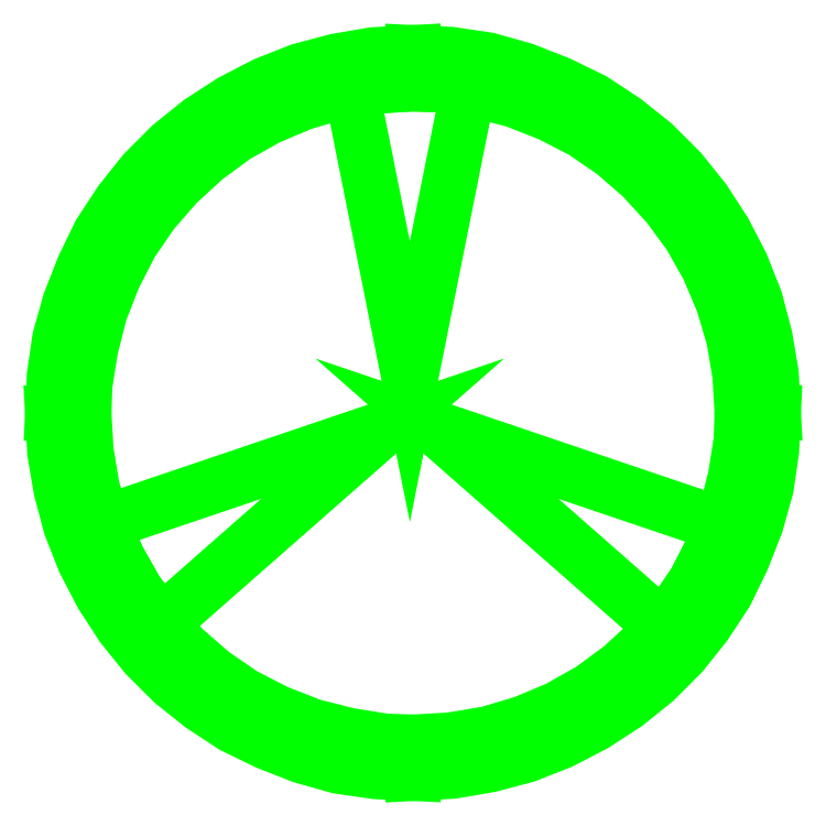
<metadata>
{"format":"dxf","ext":"dxf","renderer":"ezdxf+matplotlib","layout":"modelspace","background":"white","min_lineweight":24,"dpi":150}
</metadata>
<code>
0
SECTION
2
ENTITIES
0
POLYLINE
8
MAGNET
66
     1
10
0
20
0
30
0
70
     1
0
VERTEX
8
MAGNET
10
0.009337
20
1.1
30
0
0
VERTEX
8
MAGNET
10
0.01005
20
1.1
30
0
0
SEQEND
8
MAGNET
0
POLYLINE
8
MAGNET
66
     1
10
0
20
0
30
0
70
     1
0
VERTEX
8
MAGNET
10
0.8061
20
-0.6823
30
0
0
VERTEX
8
MAGNET
10
0.0866
20
-0.05
30
0
0
VERTEX
8
MAGNET
10
0.9951
20
-0.3573
30
0
0
VERTEX
8
MAGNET
10
0.9647
20
-0.4352
30
0
0
VERTEX
8
MAGNET
10
0.9099
20
-0.5419
30
0
0
VERTEX
8
MAGNET
10
0.8421
20
-0.6409
30
0
0
VERTEX
8
MAGNET
10
0.8061
20
-0.6823
30
0
0
SEQEND
8
MAGNET
0
POLYLINE
8
MAGNET
66
     1
10
0
20
0
30
0
70
     1
0
VERTEX
8
MAGNET
10
-0.9796
20
-0.3521
30
0
0
VERTEX
8
MAGNET
10
-0.0866
20
-0.05
30
0
0
VERTEX
8
MAGNET
10
-0.7953
20
-0.6728
30
0
0
VERTEX
8
MAGNET
10
-0.8738
20
-0.5683
30
0
0
VERTEX
8
MAGNET
10
-0.9327
20
-0.4637
30
0
0
VERTEX
8
MAGNET
10
-0.9796
20
-0.3521
30
0
0
SEQEND
8
MAGNET
0
POLYLINE
8
MAGNET
66
     1
10
0
20
0
30
0
70
     1
0
VERTEX
8
MAGNET
10
-1.04
20
-0.0006763
30
0
0
VERTEX
8
MAGNET
10
-1.14
20
-0.0006763
30
0
0
VERTEX
8
MAGNET
10
-1.134
20
0.1192
30
0
0
VERTEX
8
MAGNET
10
-1.117
20
0.2379
30
0
0
VERTEX
8
MAGNET
10
-1.085
20
0.3535
30
0
0
VERTEX
8
MAGNET
10
-1.041
20
0.4652
30
0
0
VERTEX
8
MAGNET
10
-0.9883
20
0.5731
30
0
0
VERTEX
8
MAGNET
10
-0.9224
20
0.6734
30
0
0
VERTEX
8
MAGNET
10
-0.8476
20
0.7672
30
0
0
VERTEX
8
MAGNET
10
-0.7628
20
0.8522
30
0
0
VERTEX
8
MAGNET
10
-0.6694
20
0.9274
30
0
0
VERTEX
8
MAGNET
10
-0.5687
20
0.9928
30
0
0
VERTEX
8
MAGNET
10
-0.4622
20
1.048
30
0
0
VERTEX
8
MAGNET
10
-0.3506
20
1.092
30
0
0
VERTEX
8
MAGNET
10
-0.2346
20
1.123
30
0
0
VERTEX
8
MAGNET
10
-0.1163
20
1.143
30
0
0
VERTEX
8
MAGNET
10
0.01001
20
1.15
30
0
0
VERTEX
8
MAGNET
10
0.01008
20
1.05
30
0
0
VERTEX
8
MAGNET
10
-0.1097
20
1.043
30
0
0
VERTEX
8
MAGNET
10
-0.2281
20
1.023
30
0
0
VERTEX
8
MAGNET
10
-0.3431
20
0.9893
30
0
0
VERTEX
8
MAGNET
10
-0.4537
20
0.9427
30
0
0
VERTEX
8
MAGNET
10
-0.5583
20
0.8838
30
0
0
VERTEX
8
MAGNET
10
-0.6549
20
0.8126
30
0
0
VERTEX
8
MAGNET
10
-0.7433
20
0.7315
30
0
0
VERTEX
8
MAGNET
10
-0.822
20
0.6409
30
0
0
VERTEX
8
MAGNET
10
-0.8899
20
0.5419
30
0
0
VERTEX
8
MAGNET
10
-0.9446
20
0.4352
30
0
0
VERTEX
8
MAGNET
10
-0.9883
20
0.3234
30
0
0
VERTEX
8
MAGNET
10
-1.018
20
0.2071
30
0
0
VERTEX
8
MAGNET
10
-1.037
20
0.08861
30
0
0
VERTEX
8
MAGNET
10
-1.04
20
-0.0006763
30
0
0
SEQEND
8
MAGNET
0
POLYLINE
8
MAGNET
66
     1
10
0
20
0
30
0
70
     1
0
VERTEX
8
MAGNET
10
0.01069
20
-1.05
30
0
0
VERTEX
8
MAGNET
10
0.01069
20
-1.15
30
0
0
VERTEX
8
MAGNET
10
-0.1092
20
-1.144
30
0
0
VERTEX
8
MAGNET
10
-0.2279
20
-1.127
30
0
0
VERTEX
8
MAGNET
10
-0.3434
20
-1.095
30
0
0
VERTEX
8
MAGNET
10
-0.4552
20
-1.051
30
0
0
VERTEX
8
MAGNET
10
-0.5631
20
-0.9983
30
0
0
VERTEX
8
MAGNET
10
-0.6634
20
-0.9324
30
0
0
VERTEX
8
MAGNET
10
-0.7572
20
-0.8576
30
0
0
VERTEX
8
MAGNET
10
-0.8422
20
-0.7728
30
0
0
VERTEX
8
MAGNET
10
-0.9174
20
-0.6794
30
0
0
VERTEX
8
MAGNET
10
-0.9828
20
-0.5787
30
0
0
VERTEX
8
MAGNET
10
-1.038
20
-0.4722
30
0
0
VERTEX
8
MAGNET
10
-1.082
20
-0.3606
30
0
0
VERTEX
8
MAGNET
10
-1.113
20
-0.2446
30
0
0
VERTEX
8
MAGNET
10
-1.133
20
-0.1263
30
0
0
VERTEX
8
MAGNET
10
-1.14
20
9.414e-07
30
0
0
VERTEX
8
MAGNET
10
-1.04
20
6.735e-05
30
0
0
VERTEX
8
MAGNET
10
-1.033
20
-0.1197
30
0
0
VERTEX
8
MAGNET
10
-1.013
20
-0.2381
30
0
0
VERTEX
8
MAGNET
10
-0.9793
20
-0.3532
30
0
0
VERTEX
8
MAGNET
10
-0.9327
20
-0.4637
30
0
0
VERTEX
8
MAGNET
10
-0.8738
20
-0.5683
30
0
0
VERTEX
8
MAGNET
10
-0.8026
20
-0.6649
30
0
0
VERTEX
8
MAGNET
10
-0.7215
20
-0.7533
30
0
0
VERTEX
8
MAGNET
10
-0.6309
20
-0.8321
30
0
0
VERTEX
8
MAGNET
10
-0.5319
20
-0.8999
30
0
0
VERTEX
8
MAGNET
10
-0.4251
20
-0.9546
30
0
0
VERTEX
8
MAGNET
10
-0.3134
20
-0.9983
30
0
0
VERTEX
8
MAGNET
10
-0.1971
20
-1.028
30
0
0
VERTEX
8
MAGNET
10
-0.0786
20
-1.047
30
0
0
VERTEX
8
MAGNET
10
0.01069
20
-1.05
30
0
0
SEQEND
8
MAGNET
0
POLYLINE
8
MAGNET
66
     1
10
0
20
0
30
0
70
     1
0
VERTEX
8
MAGNET
10
1.06
20
0.0006782
30
0
0
VERTEX
8
MAGNET
10
1.16
20
0.0006782
30
0
0
VERTEX
8
MAGNET
10
1.154
20
-0.1192
30
0
0
VERTEX
8
MAGNET
10
1.137
20
-0.2379
30
0
0
VERTEX
8
MAGNET
10
1.105
20
-0.3534
30
0
0
VERTEX
8
MAGNET
10
1.061
20
-0.4652
30
0
0
VERTEX
8
MAGNET
10
1.008
20
-0.5731
30
0
0
VERTEX
8
MAGNET
10
0.9424
20
-0.6734
30
0
0
VERTEX
8
MAGNET
10
0.8676
20
-0.7672
30
0
0
VERTEX
8
MAGNET
10
0.7829
20
-0.8522
30
0
0
VERTEX
8
MAGNET
10
0.6894
20
-0.9274
30
0
0
VERTEX
8
MAGNET
10
0.5887
20
-0.9928
30
0
0
VERTEX
8
MAGNET
10
0.4822
20
-1.048
30
0
0
VERTEX
8
MAGNET
10
0.3706
20
-1.092
30
0
0
VERTEX
8
MAGNET
10
0.2546
20
-1.123
30
0
0
VERTEX
8
MAGNET
10
0.1363
20
-1.143
30
0
0
VERTEX
8
MAGNET
10
0.01001
20
-1.15
30
0
0
VERTEX
8
MAGNET
10
0.009948
20
-1.05
30
0
0
VERTEX
8
MAGNET
10
0.1297
20
-1.043
30
0
0
VERTEX
8
MAGNET
10
0.2481
20
-1.023
30
0
0
VERTEX
8
MAGNET
10
0.3632
20
-0.9893
30
0
0
VERTEX
8
MAGNET
10
0.4738
20
-0.9427
30
0
0
VERTEX
8
MAGNET
10
0.5783
20
-0.8838
30
0
0
VERTEX
8
MAGNET
10
0.6749
20
-0.8126
30
0
0
VERTEX
8
MAGNET
10
0.7633
20
-0.7315
30
0
0
VERTEX
8
MAGNET
10
0.8421
20
-0.6409
30
0
0
VERTEX
8
MAGNET
10
0.9099
20
-0.5419
30
0
0
VERTEX
8
MAGNET
10
0.9647
20
-0.4352
30
0
0
VERTEX
8
MAGNET
10
1.008
20
-0.3234
30
0
0
VERTEX
8
MAGNET
10
1.038
20
-0.2071
30
0
0
VERTEX
8
MAGNET
10
1.057
20
-0.08861
30
0
0
VERTEX
8
MAGNET
10
1.06
20
0.0006782
30
0
0
SEQEND
8
MAGNET
0
POLYLINE
8
MAGNET
66
     1
10
0
20
0
30
0
70
     1
0
VERTEX
8
MAGNET
10
0.009337
20
1.05
30
0
0
VERTEX
8
MAGNET
10
0.009337
20
1.15
30
0
0
VERTEX
8
MAGNET
10
0.1292
20
1.144
30
0
0
VERTEX
8
MAGNET
10
0.248
20
1.127
30
0
0
VERTEX
8
MAGNET
10
0.3635
20
1.095
30
0
0
VERTEX
8
MAGNET
10
0.4752
20
1.051
30
0
0
VERTEX
8
MAGNET
10
0.5831
20
0.9983
30
0
0
VERTEX
8
MAGNET
10
0.6834
20
0.9324
30
0
0
VERTEX
8
MAGNET
10
0.7772
20
0.8576
30
0
0
VERTEX
8
MAGNET
10
0.8622
20
0.7728
30
0
0
VERTEX
8
MAGNET
10
0.9375
20
0.6794
30
0
0
VERTEX
8
MAGNET
10
1.003
20
0.5787
30
0
0
VERTEX
8
MAGNET
10
1.058
20
0.4722
30
0
0
VERTEX
8
MAGNET
10
1.102
20
0.3606
30
0
0
VERTEX
8
MAGNET
10
1.133
20
0.2446
30
0
0
VERTEX
8
MAGNET
10
1.153
20
0.1263
30
0
0
VERTEX
8
MAGNET
10
1.16
20
9.2e-07
30
0
0
VERTEX
8
MAGNET
10
1.06
20
-6.549e-05
30
0
0
VERTEX
8
MAGNET
10
1.053
20
0.1197
30
0
0
VERTEX
8
MAGNET
10
1.033
20
0.2381
30
0
0
VERTEX
8
MAGNET
10
0.9993
20
0.3532
30
0
0
VERTEX
8
MAGNET
10
0.9527
20
0.4637
30
0
0
VERTEX
8
MAGNET
10
0.8938
20
0.5683
30
0
0
VERTEX
8
MAGNET
10
0.8226
20
0.6649
30
0
0
VERTEX
8
MAGNET
10
0.7415
20
0.7533
30
0
0
VERTEX
8
MAGNET
10
0.6509
20
0.8321
30
0
0
VERTEX
8
MAGNET
10
0.5519
20
0.8999
30
0
0
VERTEX
8
MAGNET
10
0.4452
20
0.9546
30
0
0
VERTEX
8
MAGNET
10
0.3334
20
0.9983
30
0
0
VERTEX
8
MAGNET
10
0.2171
20
1.028
30
0
0
VERTEX
8
MAGNET
10
0.09862
20
1.047
30
0
0
VERTEX
8
MAGNET
10
0.009337
20
1.05
30
0
0
SEQEND
8
MAGNET
0
POLYLINE
8
MAGNET
66
     1
10
0
20
0
30
0
70
     1
0
VERTEX
8
MAGNET
10
0.1866
20
1.033
30
0
0
VERTEX
8
MAGNET
10
0
20
0.1
30
0
0
VERTEX
8
MAGNET
10
-0.1861
20
1.03
30
0
0
VERTEX
8
MAGNET
10
-0.1097
20
1.043
30
0
0
VERTEX
8
MAGNET
10
0.009337
20
1.05
30
0
0
VERTEX
8
MAGNET
10
0.09862
20
1.047
30
0
0
VERTEX
8
MAGNET
10
0.1866
20
1.033
30
0
0
SEQEND
8
MAGNET
0
VIEWPORT
8
0
10
107.4
20
96.75
30
0
40
0.2597
41
0.1162
68
     1
69
     1
0
VIEWPORT
8
0
10
128.5
20
97.5
30
0
40
205.6
41
156
68
     2
69
     2
0
ENDSEC
0
EOF

</code>
